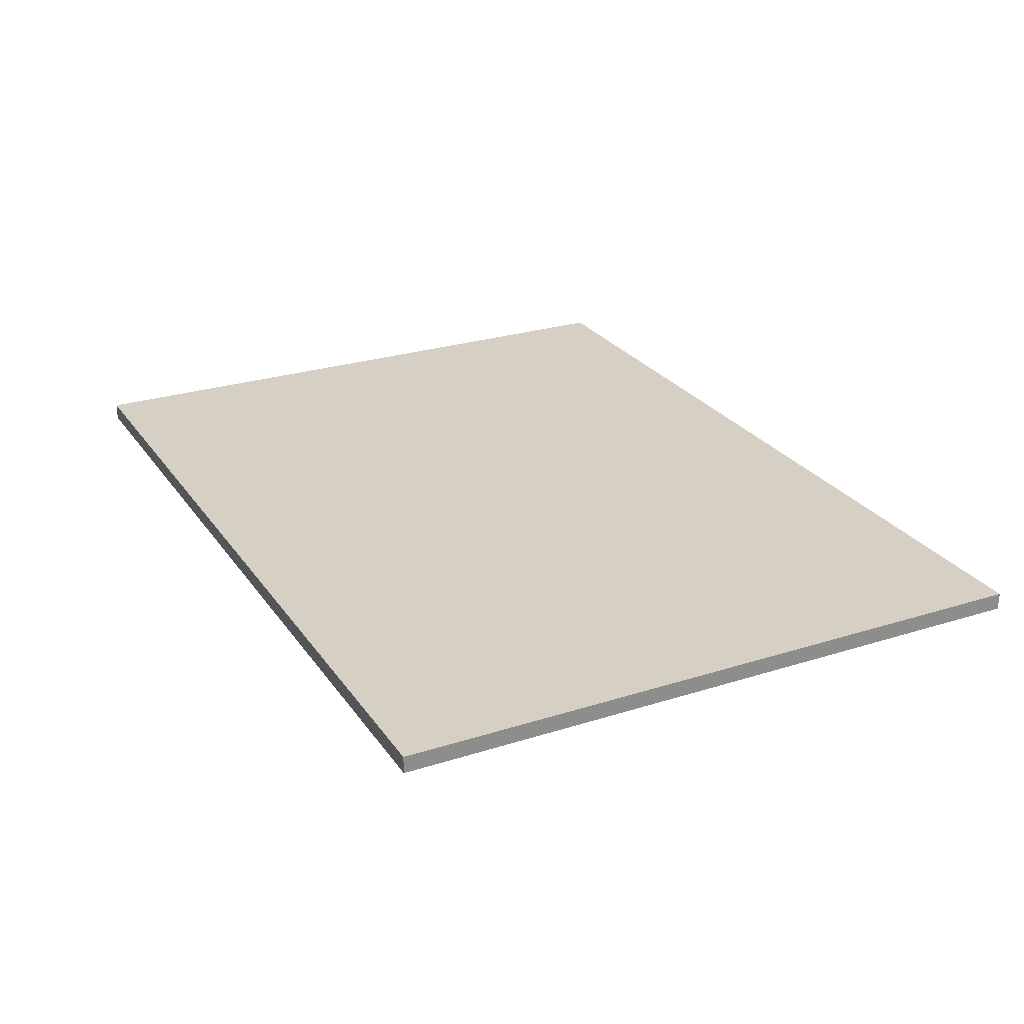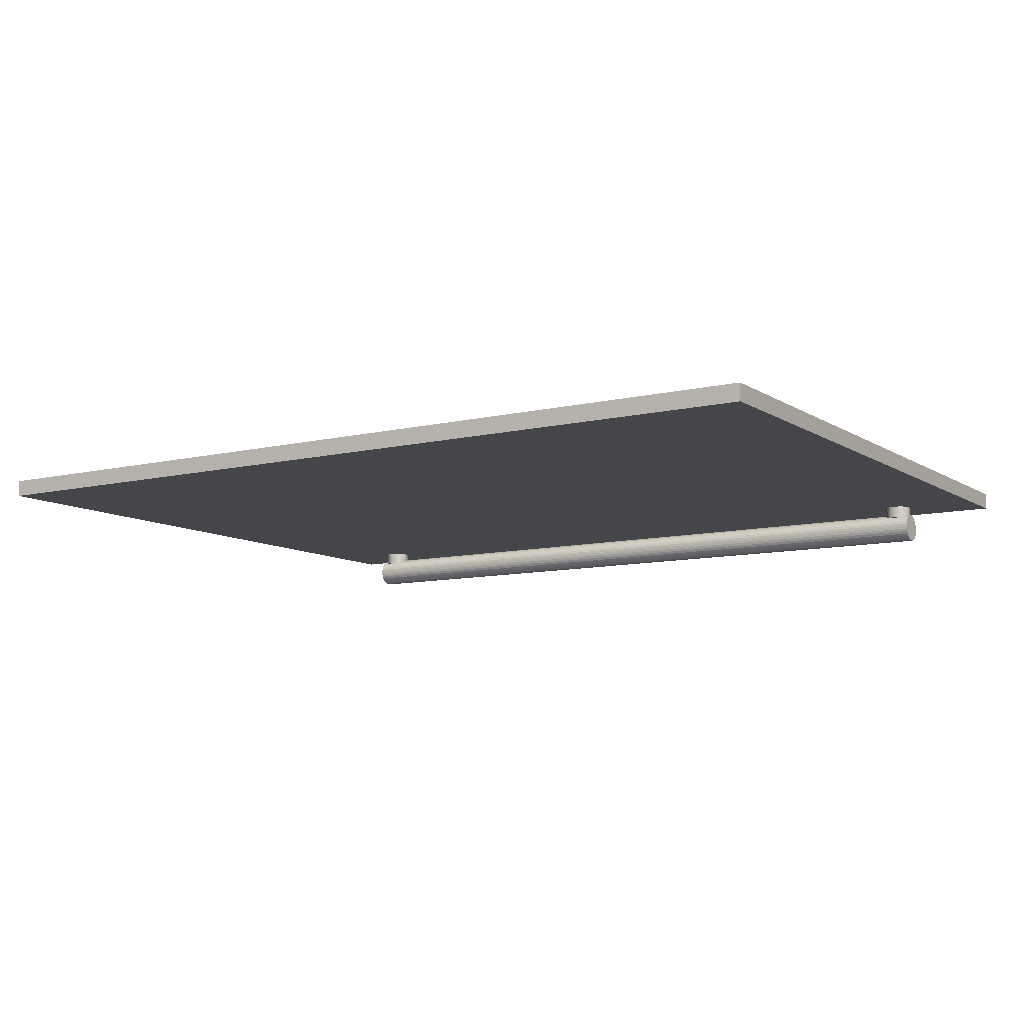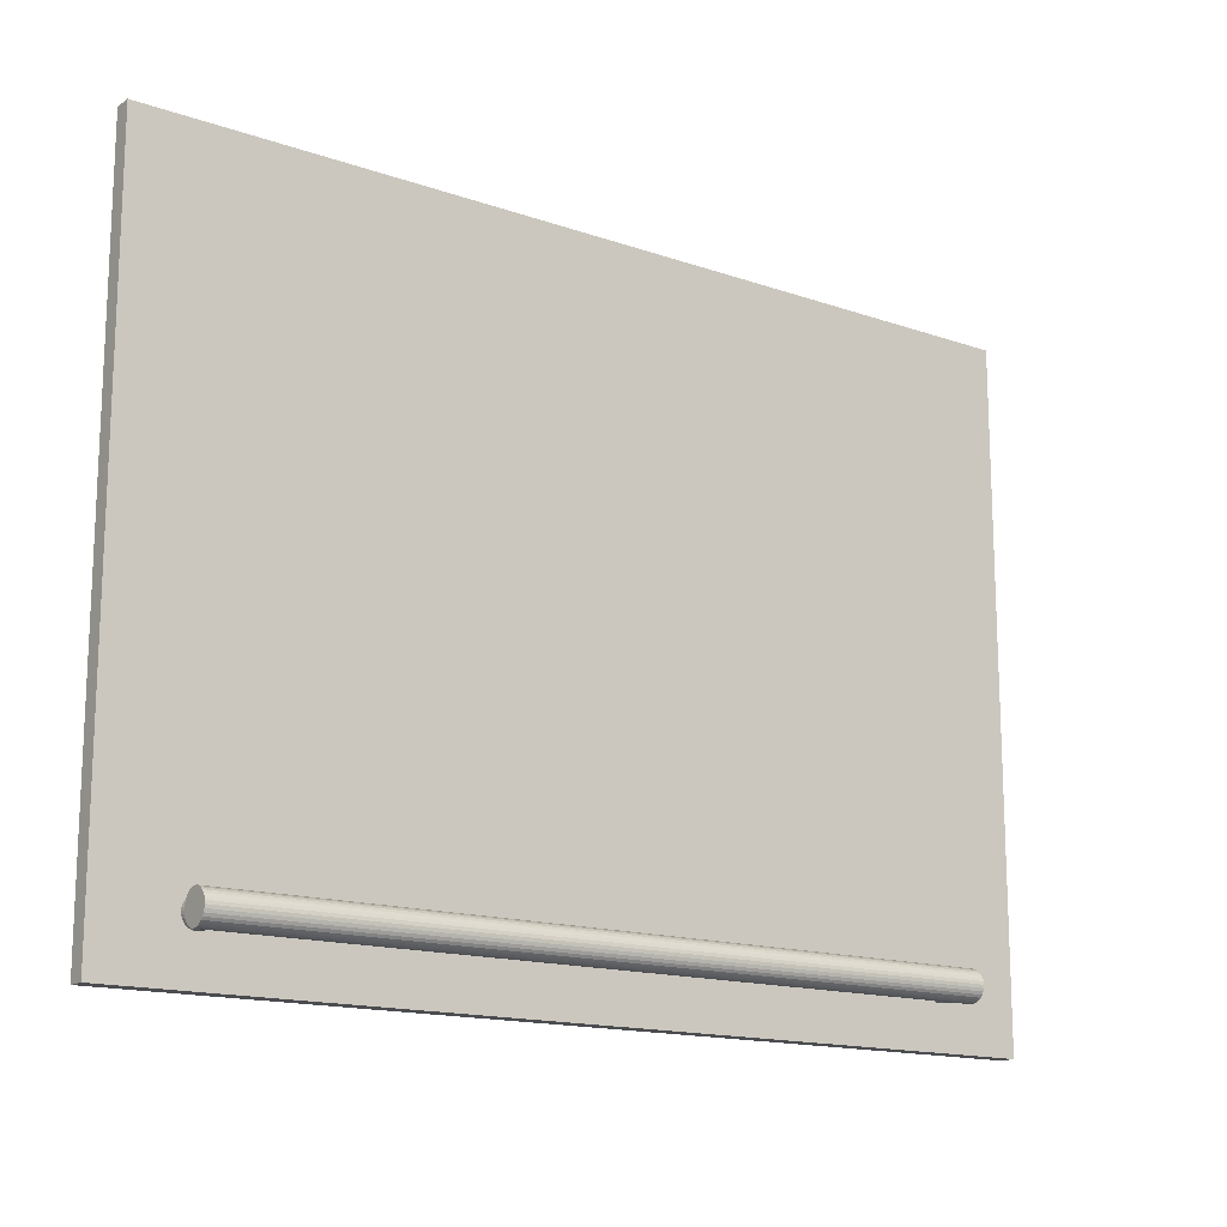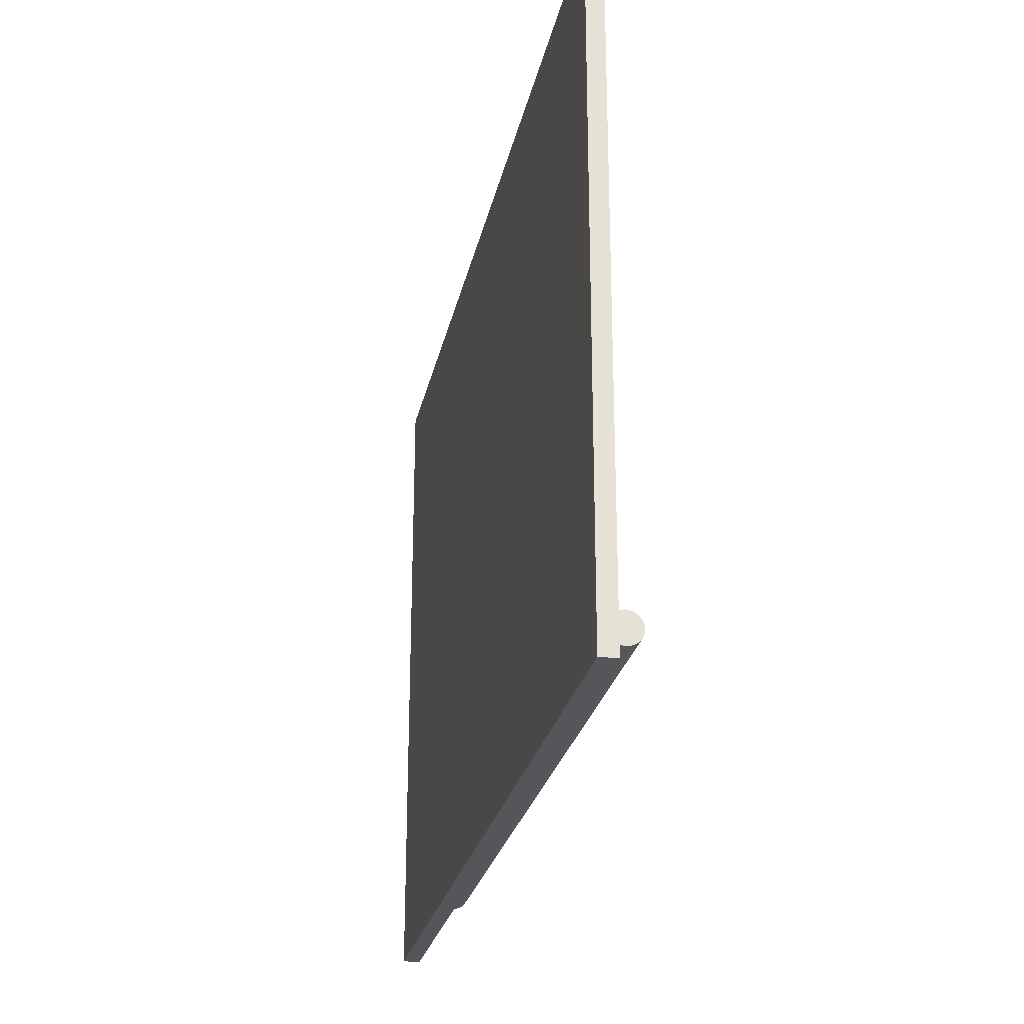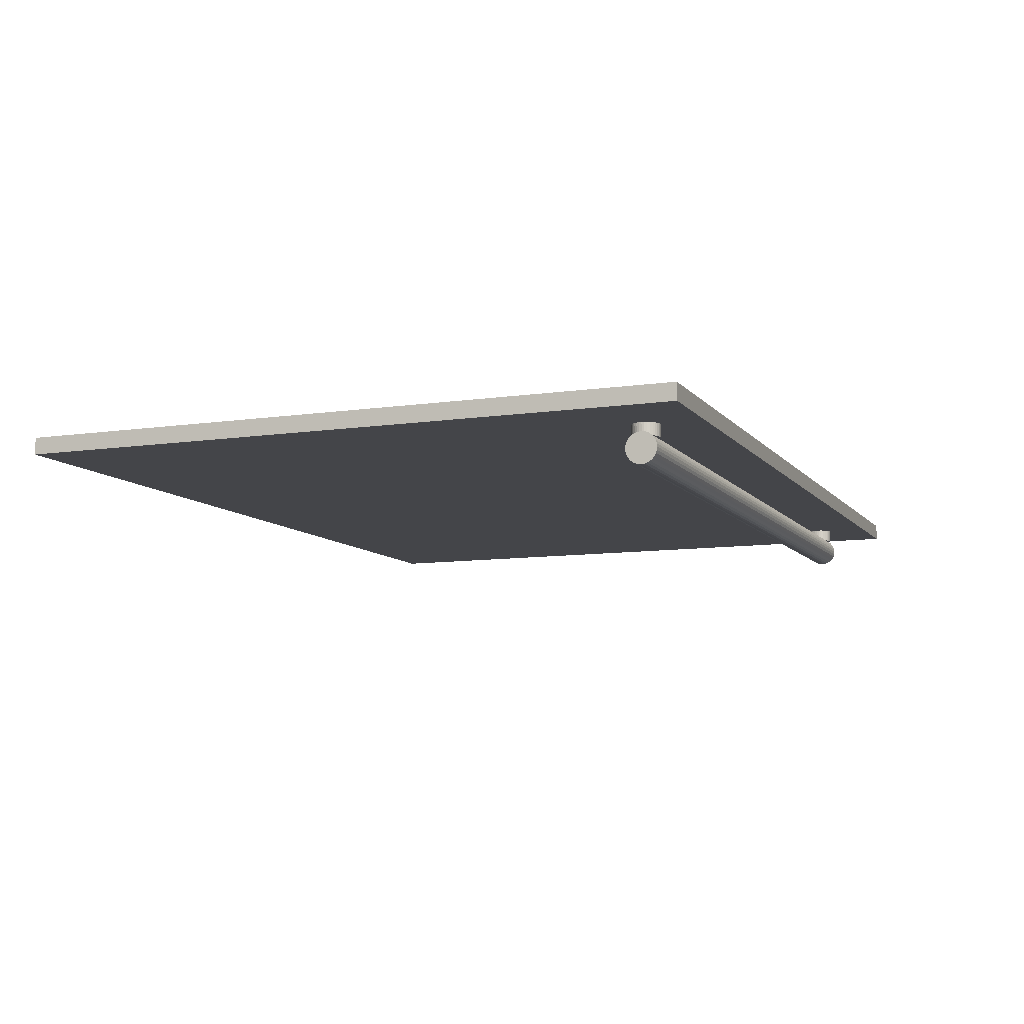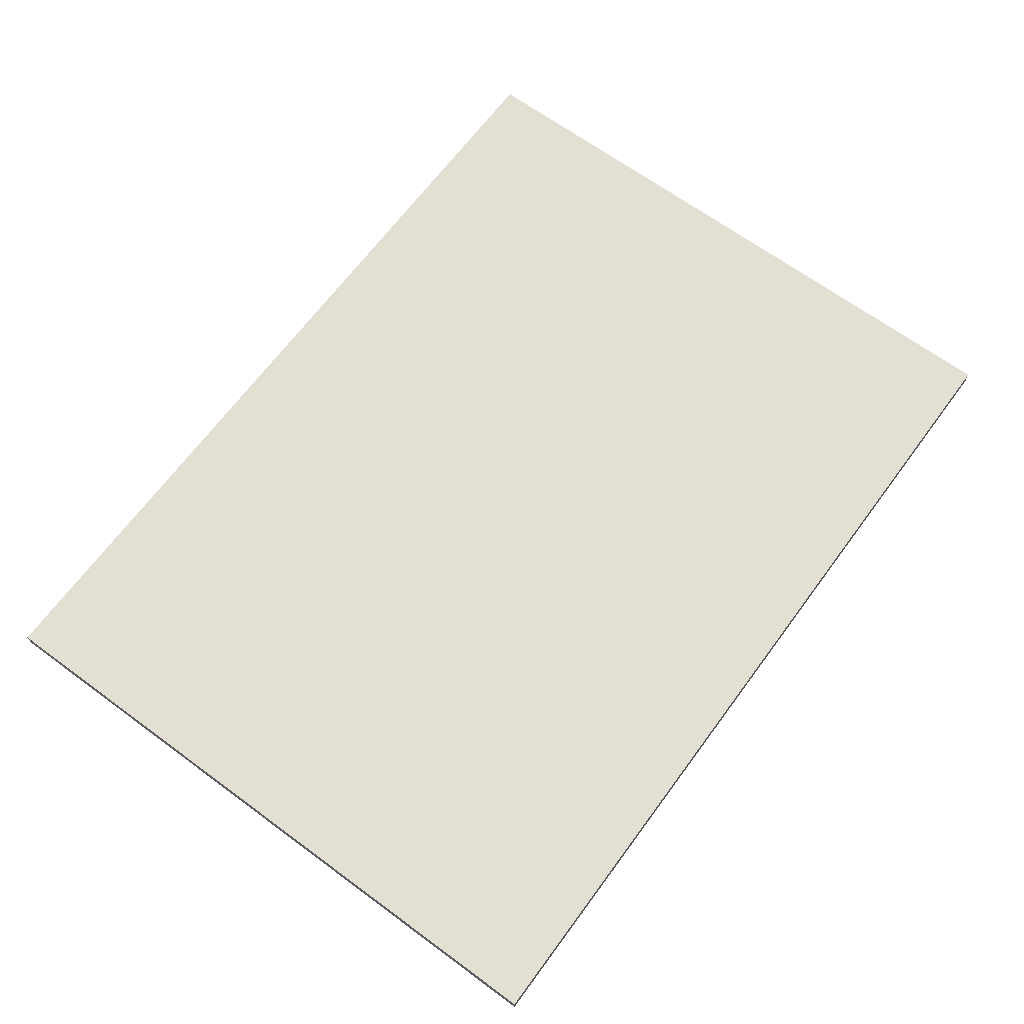
<metadata>
{"format":"obj","ext":"obj","renderer":"f3d","projection":"perspective","resolution":1024,"background":"white","views":[{"elev":26.0,"azim":-116.8,"up":"+Z"},{"elev":-9.5,"azim":-147.7,"up":"+Z"},{"elev":-15.2,"azim":143.6,"up":"+Y"},{"elev":-25.9,"azim":78.4,"up":"+Y"},{"elev":-9.1,"azim":-68.2,"up":"+Z"},{"elev":66.7,"azim":-53.6,"up":"+Z"}]}
</metadata>
<code>
o paka(szary).001_Cube.004
v -7.451 -2e-06 -2e-06
v -7.451 -11.09 -2e-06
v 7.451 -11.09 -2e-06
v 7.451 -2e-06 -2e-06
v -7.451 -2e-06 0.2825
v -7.451 -11.09 0.2825
v 7.451 -11.09 0.2825
v 7.451 -2e-06 0.2825
f 2 3 4 1
f 6 5 8 7
f 4 3 7 8
f 3 2 6 7
f 1 4 8 5
f 2 1 5 6
o Cylinder
v 5.998 -9.933 -0.2058
v 5.998 -9.933 0.2416
v 6.042 -9.937 -0.2058
v 6.042 -9.937 0.2416
v 6.084 -9.95 -0.2058
v 6.084 -9.95 0.2416
v 6.122 -9.97 -0.2058
v 6.122 -9.97 0.2416
v 6.156 -9.998 -0.2058
v 6.156 -9.998 0.2416
v 6.184 -10.03 -0.2058
v 6.184 -10.03 0.2416
v 6.205 -10.07 -0.2058
v 6.205 -10.07 0.2416
v 6.218 -10.11 -0.2058
v 6.218 -10.11 0.2416
v 6.222 -10.16 -0.2058
v 6.222 -10.16 0.2416
v 6.218 -10.2 -0.2058
v 6.218 -10.2 0.2416
v 6.205 -10.24 -0.2058
v 6.205 -10.24 0.2416
v 6.184 -10.28 -0.2058
v 6.184 -10.28 0.2416
v 6.156 -10.31 -0.2058
v 6.156 -10.31 0.2416
v 6.122 -10.34 -0.2058
v 6.122 -10.34 0.2416
v 6.084 -10.36 -0.2058
v 6.084 -10.36 0.2416
v 6.042 -10.38 -0.2058
v 6.042 -10.38 0.2416
v 5.998 -10.38 -0.2058
v 5.998 -10.38 0.2416
v 5.954 -10.38 -0.2058
v 5.954 -10.38 0.2416
v 5.912 -10.36 -0.2058
v 5.912 -10.36 0.2416
v 5.874 -10.34 -0.2058
v 5.874 -10.34 0.2416
v 5.84 -10.31 -0.2058
v 5.84 -10.31 0.2416
v 5.812 -10.28 -0.2058
v 5.812 -10.28 0.2416
v 5.791 -10.24 -0.2058
v 5.791 -10.24 0.2416
v 5.779 -10.2 -0.2058
v 5.779 -10.2 0.2416
v 5.774 -10.16 -0.2058
v 5.774 -10.16 0.2416
v 5.779 -10.11 -0.2058
v 5.779 -10.11 0.2416
v 5.791 -10.07 -0.2058
v 5.791 -10.07 0.2416
v 5.812 -10.03 -0.2058
v 5.812 -10.03 0.2416
v 5.84 -9.998 -0.2058
v 5.84 -9.998 0.2416
v 5.874 -9.97 -0.2058
v 5.874 -9.97 0.2416
v 5.912 -9.95 -0.2058
v 5.912 -9.95 0.2416
v 5.954 -9.937 -0.2058
v 5.954 -9.937 0.2416
v -0.2589 -10.16 -0.6577
v 6.253 -10.16 -0.6577
v -0.2589 -10.21 -0.6527
v 6.253 -10.21 -0.6527
v -0.2589 -10.25 -0.6382
v 6.253 -10.25 -0.6382
v -0.2589 -10.3 -0.6146
v 6.253 -10.3 -0.6146
v -0.2589 -10.34 -0.5829
v 6.253 -10.34 -0.5829
v -0.2589 -10.37 -0.5442
v 6.253 -10.37 -0.5442
v -0.2589 -10.39 -0.5001
v 6.253 -10.39 -0.5001
v -0.2589 -10.41 -0.4522
v 6.253 -10.41 -0.4522
v -0.2589 -10.41 -0.4024
v 6.253 -10.41 -0.4024
v -0.2589 -10.41 -0.3526
v 6.253 -10.41 -0.3526
v -0.2589 -10.39 -0.3047
v 6.253 -10.39 -0.3047
v -0.2589 -10.37 -0.2606
v 6.253 -10.37 -0.2606
v -0.2589 -10.34 -0.2219
v 6.253 -10.34 -0.2219
v -0.2589 -10.3 -0.1902
v 6.253 -10.3 -0.1902
v -0.2589 -10.25 -0.1666
v 6.253 -10.25 -0.1666
v -0.2589 -10.21 -0.1521
v 6.253 -10.21 -0.1521
v -0.2589 -10.16 -0.1472
v 6.253 -10.16 -0.1472
v -0.2589 -10.11 -0.1521
v 6.253 -10.11 -0.1521
v -0.2589 -10.06 -0.1666
v 6.253 -10.06 -0.1666
v -0.2589 -10.01 -0.1902
v 6.253 -10.01 -0.1902
v -0.2589 -9.976 -0.2219
v 6.253 -9.976 -0.2219
v -0.2589 -9.944 -0.2606
v 6.253 -9.944 -0.2606
v -0.2589 -9.921 -0.3047
v 6.253 -9.921 -0.3047
v -0.2589 -9.906 -0.3526
v 6.253 -9.906 -0.3526
v -0.2589 -9.901 -0.4024
v 6.253 -9.901 -0.4024
v -0.2589 -9.906 -0.4522
v 6.253 -9.906 -0.4522
v -0.2589 -9.921 -0.5001
v 6.253 -9.921 -0.5001
v -0.2589 -9.944 -0.5442
v 6.253 -9.944 -0.5442
v -0.2589 -9.976 -0.5829
v 6.253 -9.976 -0.5829
v -0.2589 -10.01 -0.6146
v 6.253 -10.01 -0.6146
v -0.2589 -10.06 -0.6382
v 6.253 -10.06 -0.6382
v -0.2589 -10.11 -0.6527
v 6.253 -10.11 -0.6527
v -5.998 -9.933 -0.2058
v -5.998 -9.933 0.2416
v -6.042 -9.937 -0.2058
v -6.042 -9.937 0.2416
v -6.084 -9.95 -0.2058
v -6.084 -9.95 0.2416
v -6.122 -9.97 -0.2058
v -6.122 -9.97 0.2416
v -6.156 -9.998 -0.2058
v -6.156 -9.998 0.2416
v -6.184 -10.03 -0.2058
v -6.184 -10.03 0.2416
v -6.205 -10.07 -0.2058
v -6.205 -10.07 0.2416
v -6.218 -10.11 -0.2058
v -6.218 -10.11 0.2416
v -6.222 -10.16 -0.2058
v -6.222 -10.16 0.2416
v -6.218 -10.2 -0.2058
v -6.218 -10.2 0.2416
v -6.205 -10.24 -0.2058
v -6.205 -10.24 0.2416
v -6.184 -10.28 -0.2058
v -6.184 -10.28 0.2416
v -6.156 -10.31 -0.2058
v -6.156 -10.31 0.2416
v -6.122 -10.34 -0.2058
v -6.122 -10.34 0.2416
v -6.084 -10.36 -0.2058
v -6.084 -10.36 0.2416
v -6.042 -10.38 -0.2058
v -6.042 -10.38 0.2416
v -5.998 -10.38 -0.2058
v -5.998 -10.38 0.2416
v -5.954 -10.38 -0.2058
v -5.954 -10.38 0.2416
v -5.912 -10.36 -0.2058
v -5.912 -10.36 0.2416
v -5.874 -10.34 -0.2058
v -5.874 -10.34 0.2416
v -5.84 -10.31 -0.2058
v -5.84 -10.31 0.2416
v -5.812 -10.28 -0.2058
v -5.812 -10.28 0.2416
v -5.791 -10.24 -0.2058
v -5.791 -10.24 0.2416
v -5.779 -10.2 -0.2058
v -5.779 -10.2 0.2416
v -5.774 -10.16 -0.2058
v -5.774 -10.16 0.2416
v -5.779 -10.11 -0.2058
v -5.779 -10.11 0.2416
v -5.791 -10.07 -0.2058
v -5.791 -10.07 0.2416
v -5.812 -10.03 -0.2058
v -5.812 -10.03 0.2416
v -5.84 -9.998 -0.2058
v -5.84 -9.998 0.2416
v -5.874 -9.97 -0.2058
v -5.874 -9.97 0.2416
v -5.912 -9.95 -0.2058
v -5.912 -9.95 0.2416
v -5.954 -9.937 -0.2058
v -5.954 -9.937 0.2416
v 0.2589 -10.16 -0.6576
v -6.253 -10.16 -0.6576
v 0.2589 -10.21 -0.6527
v -6.253 -10.21 -0.6527
v 0.2589 -10.25 -0.6382
v -6.253 -10.25 -0.6382
v 0.2589 -10.3 -0.6146
v -6.253 -10.3 -0.6146
v 0.2589 -10.34 -0.5829
v -6.253 -10.34 -0.5829
v 0.2589 -10.37 -0.5442
v -6.253 -10.37 -0.5442
v 0.2589 -10.39 -0.5001
v -6.253 -10.39 -0.5001
v 0.2589 -10.41 -0.4522
v -6.253 -10.41 -0.4522
v 0.2589 -10.41 -0.4024
v -6.253 -10.41 -0.4024
v 0.2589 -10.41 -0.3526
v -6.253 -10.41 -0.3526
v 0.2589 -10.39 -0.3047
v -6.253 -10.39 -0.3047
v 0.2589 -10.37 -0.2606
v -6.253 -10.37 -0.2606
v 0.2589 -10.34 -0.2219
v -6.253 -10.34 -0.2219
v 0.2589 -10.3 -0.1902
v -6.253 -10.3 -0.1902
v 0.2589 -10.25 -0.1666
v -6.253 -10.25 -0.1666
v 0.2589 -10.21 -0.1521
v -6.253 -10.21 -0.1521
v 0.2589 -10.16 -0.1472
v -6.253 -10.16 -0.1472
v 0.2589 -10.11 -0.1521
v -6.253 -10.11 -0.1521
v 0.2589 -10.06 -0.1666
v -6.253 -10.06 -0.1666
v 0.2589 -10.01 -0.1902
v -6.253 -10.01 -0.1902
v 0.2589 -9.976 -0.2219
v -6.253 -9.976 -0.2219
v 0.2589 -9.944 -0.2606
v -6.253 -9.944 -0.2606
v 0.2589 -9.921 -0.3047
v -6.253 -9.921 -0.3047
v 0.2589 -9.906 -0.3526
v -6.253 -9.906 -0.3526
v 0.2589 -9.901 -0.4024
v -6.253 -9.901 -0.4024
v 0.2589 -9.906 -0.4522
v -6.253 -9.906 -0.4522
v 0.2589 -9.921 -0.5001
v -6.253 -9.921 -0.5001
v 0.2589 -9.944 -0.5442
v -6.253 -9.944 -0.5442
v 0.2589 -9.976 -0.5829
v -6.253 -9.976 -0.5829
v 0.2589 -10.01 -0.6146
v -6.253 -10.01 -0.6146
v 0.2589 -10.06 -0.6382
v -6.253 -10.06 -0.6382
v 0.2589 -10.11 -0.6527
v -6.253 -10.11 -0.6527
f 9 10 12 11
f 11 12 14 13
f 13 14 16 15
f 15 16 18 17
f 17 18 20 19
f 19 20 22 21
f 21 22 24 23
f 23 24 26 25
f 25 26 28 27
f 27 28 30 29
f 29 30 32 31
f 31 32 34 33
f 33 34 36 35
f 35 36 38 37
f 37 38 40 39
f 39 40 42 41
f 41 42 44 43
f 43 44 46 45
f 45 46 48 47
f 47 48 50 49
f 49 50 52 51
f 51 52 54 53
f 53 54 56 55
f 55 56 58 57
f 57 58 60 59
f 59 60 62 61
f 61 62 64 63
f 63 64 66 65
f 65 66 68 67
f 67 68 70 69
f 12 10 72 70 68 66 64 62 60 58 56 54 52 50 48 46 44 42 40 38 36 34 32 30 28 26 24 22 20 18 16 14
f 69 70 72 71
f 71 72 10 9
f 9 11 13 15 17 19 21 23 25 27 29 31 33 35 37 39 41 43 45 47 49 51 53 55 57 59 61 63 65 67 69 71
f 73 74 76 75
f 75 76 78 77
f 77 78 80 79
f 79 80 82 81
f 81 82 84 83
f 83 84 86 85
f 85 86 88 87
f 87 88 90 89
f 89 90 92 91
f 91 92 94 93
f 93 94 96 95
f 95 96 98 97
f 97 98 100 99
f 99 100 102 101
f 101 102 104 103
f 103 104 106 105
f 105 106 108 107
f 107 108 110 109
f 109 110 112 111
f 111 112 114 113
f 113 114 116 115
f 115 116 118 117
f 117 118 120 119
f 119 120 122 121
f 121 122 124 123
f 123 124 126 125
f 125 126 128 127
f 127 128 130 129
f 129 130 132 131
f 131 132 134 133
f 76 74 136 134 132 130 128 126 124 122 120 118 116 114 112 110 108 106 104 102 100 98 96 94 92 90 88 86 84 82 80 78
f 133 134 136 135
f 135 136 74 73
f 73 75 77 79 81 83 85 87 89 91 93 95 97 99 101 103 105 107 109 111 113 115 117 119 121 123 125 127 129 131 133 135
f 137 139 140 138
f 139 141 142 140
f 141 143 144 142
f 143 145 146 144
f 145 147 148 146
f 147 149 150 148
f 149 151 152 150
f 151 153 154 152
f 153 155 156 154
f 155 157 158 156
f 157 159 160 158
f 159 161 162 160
f 161 163 164 162
f 163 165 166 164
f 165 167 168 166
f 167 169 170 168
f 169 171 172 170
f 171 173 174 172
f 173 175 176 174
f 175 177 178 176
f 177 179 180 178
f 179 181 182 180
f 181 183 184 182
f 183 185 186 184
f 185 187 188 186
f 187 189 190 188
f 189 191 192 190
f 191 193 194 192
f 193 195 196 194
f 195 197 198 196
f 140 142 144 146 148 150 152 154 156 158 160 162 164 166 168 170 172 174 176 178 180 182 184 186 188 190 192 194 196 198 200 138
f 197 199 200 198
f 199 137 138 200
f 137 199 197 195 193 191 189 187 185 183 181 179 177 175 173 171 169 167 165 163 161 159 157 155 153 151 149 147 145 143 141 139
f 201 203 204 202
f 203 205 206 204
f 205 207 208 206
f 207 209 210 208
f 209 211 212 210
f 211 213 214 212
f 213 215 216 214
f 215 217 218 216
f 217 219 220 218
f 219 221 222 220
f 221 223 224 222
f 223 225 226 224
f 225 227 228 226
f 227 229 230 228
f 229 231 232 230
f 231 233 234 232
f 233 235 236 234
f 235 237 238 236
f 237 239 240 238
f 239 241 242 240
f 241 243 244 242
f 243 245 246 244
f 245 247 248 246
f 247 249 250 248
f 249 251 252 250
f 251 253 254 252
f 253 255 256 254
f 255 257 258 256
f 257 259 260 258
f 259 261 262 260
f 204 206 208 210 212 214 216 218 220 222 224 226 228 230 232 234 236 238 240 242 244 246 248 250 252 254 256 258 260 262 264 202
f 261 263 264 262
f 263 201 202 264
f 201 263 261 259 257 255 253 251 249 247 245 243 241 239 237 235 233 231 229 227 225 223 221 219 217 215 213 211 209 207 205 203

</code>
